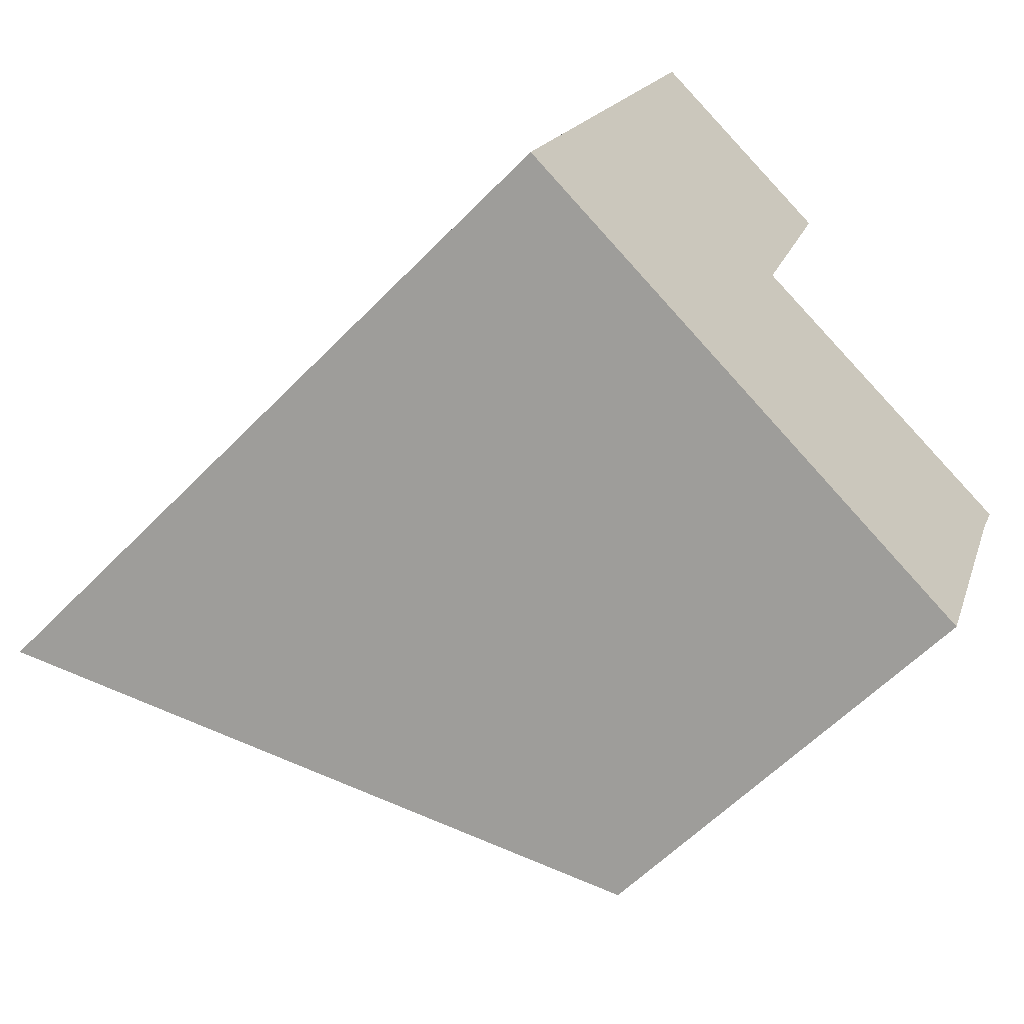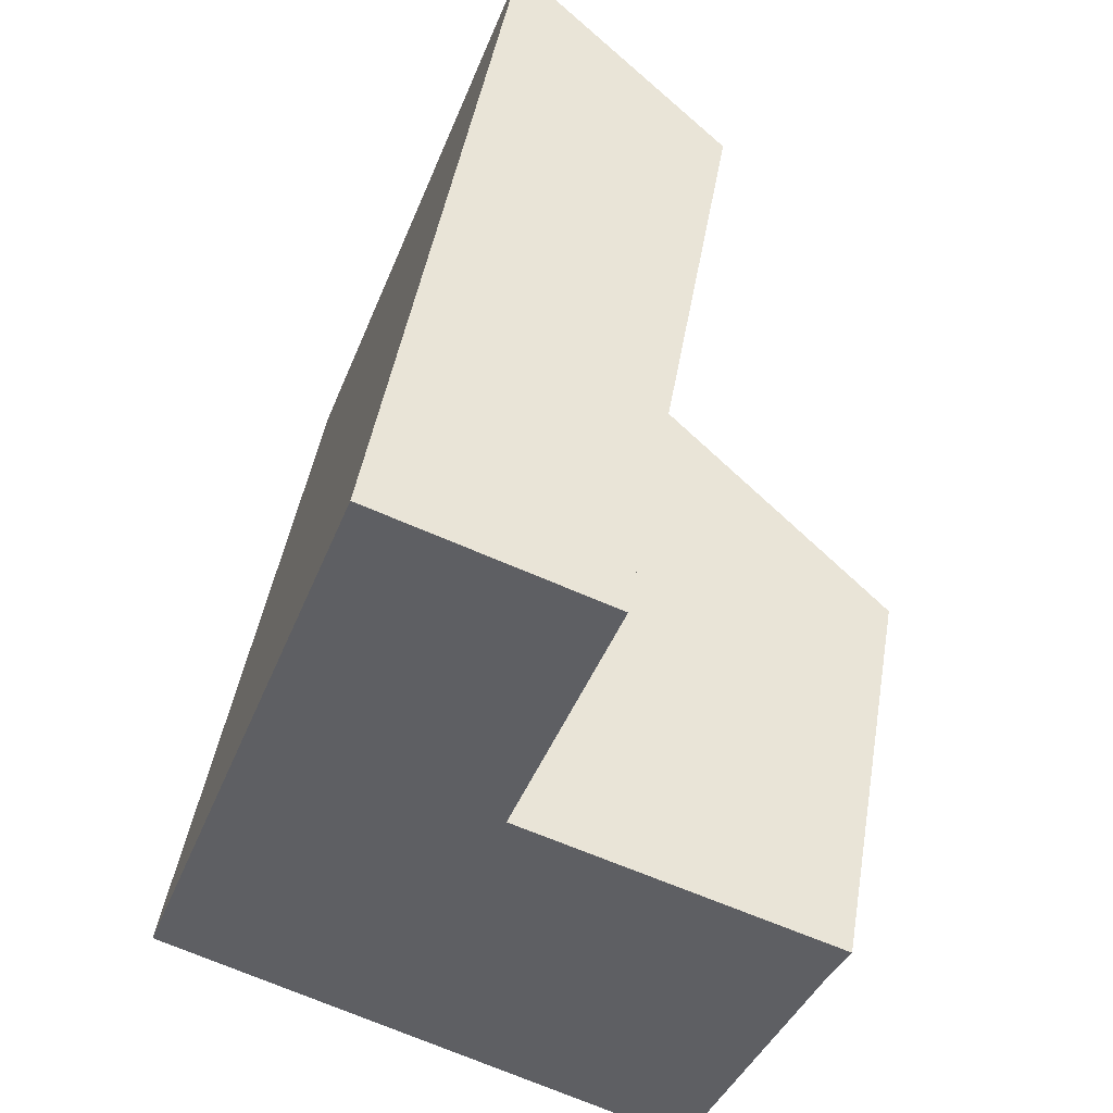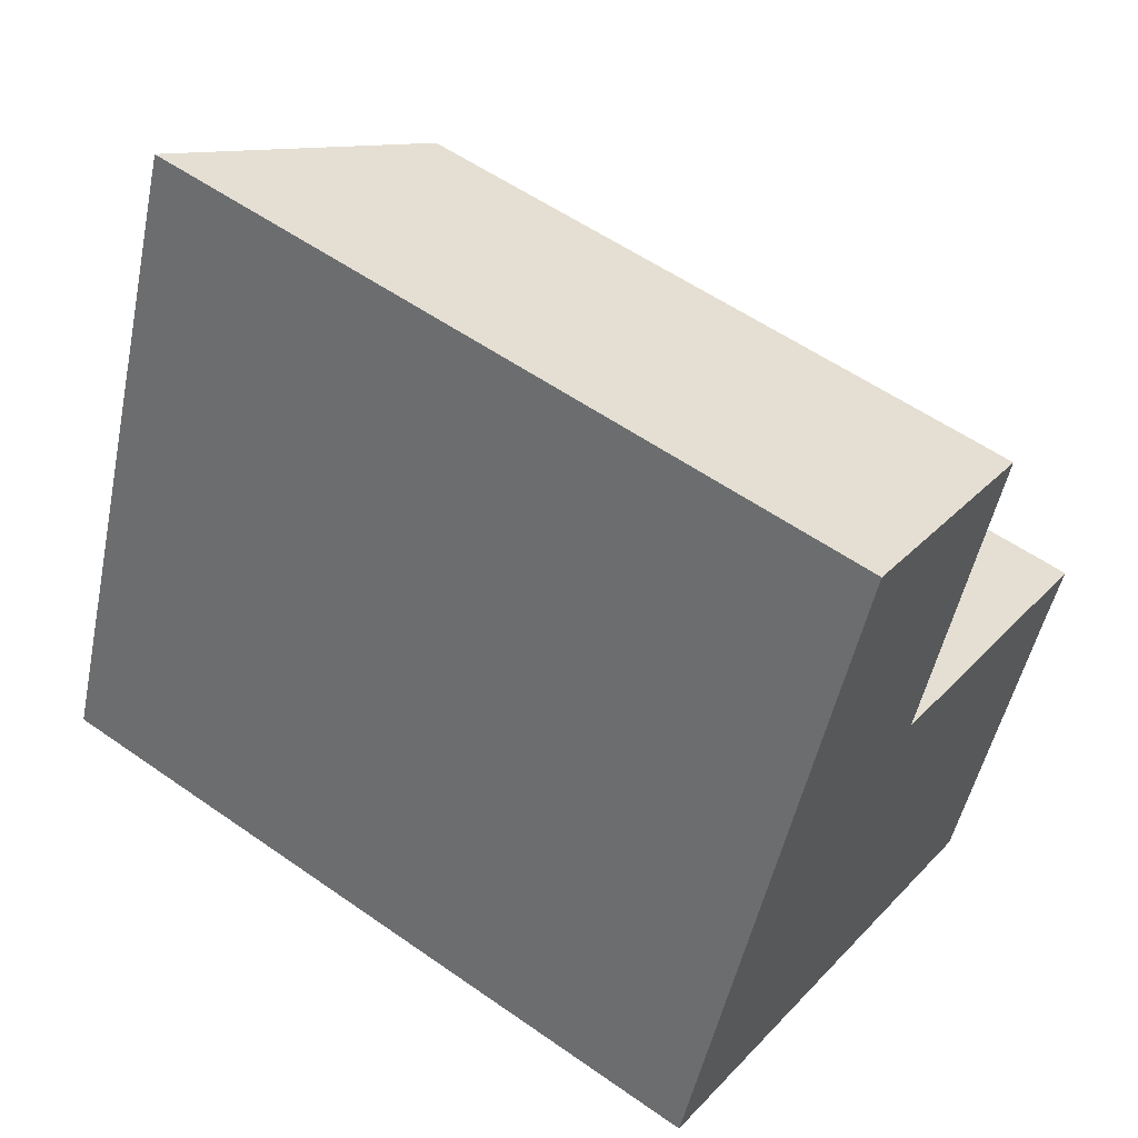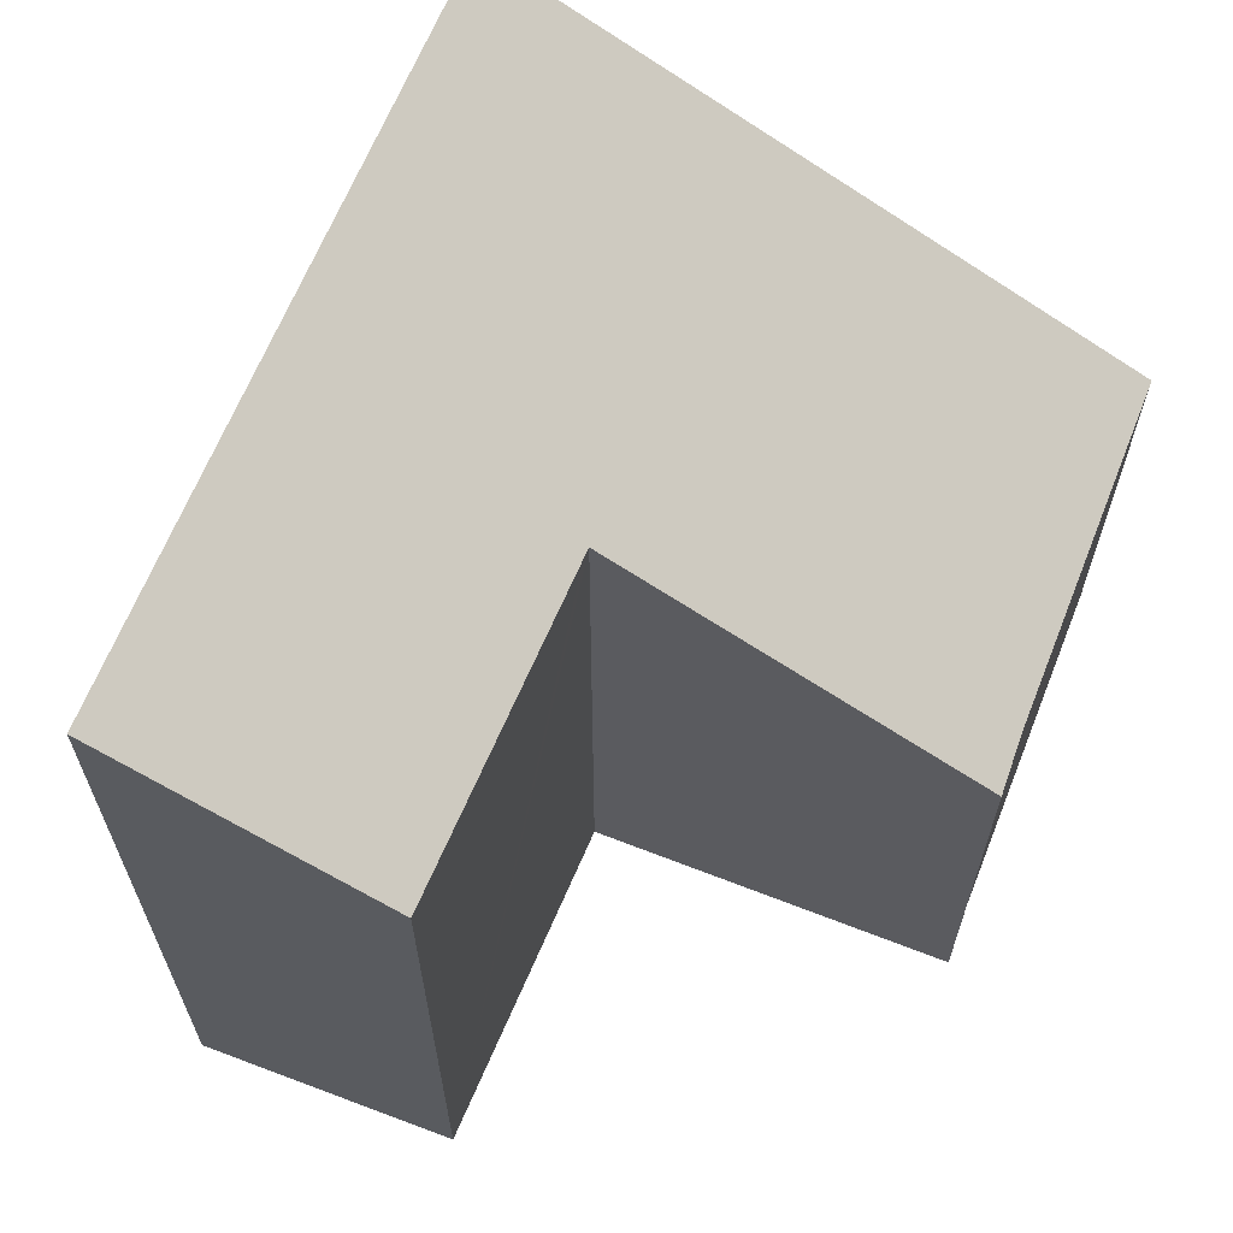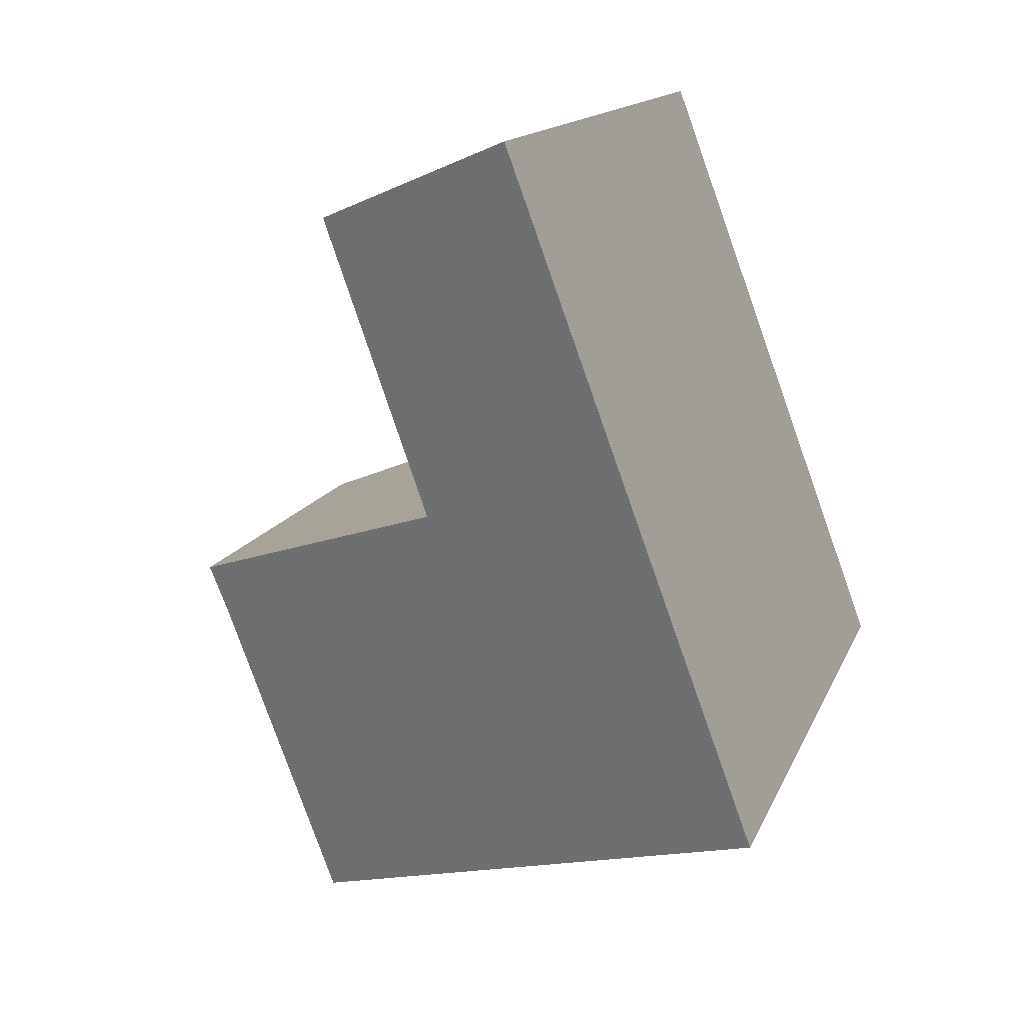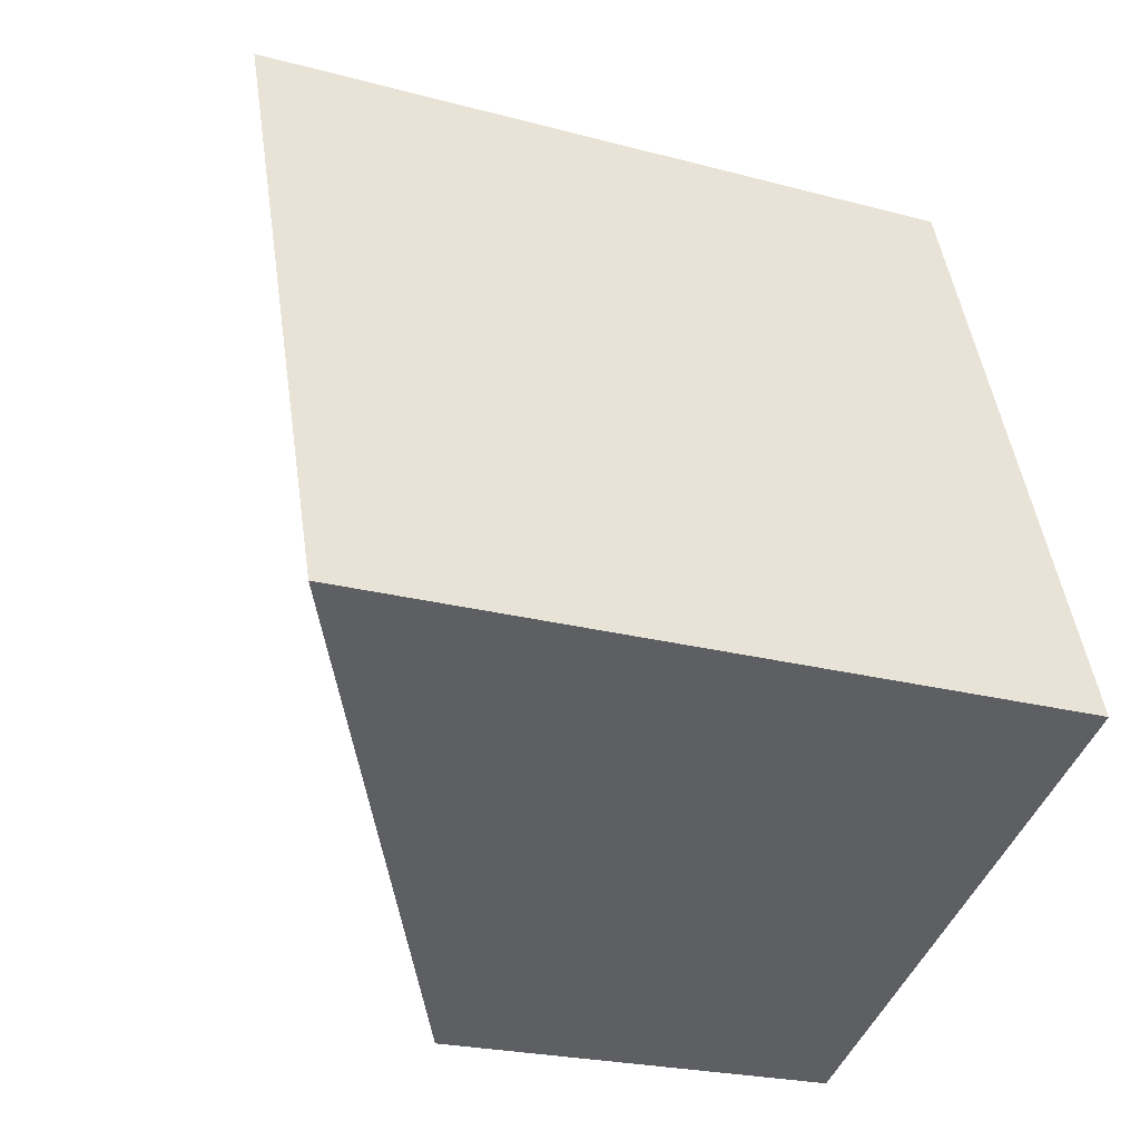
<metadata>
{"format":"obj","ext":"obj","renderer":"f3d","projection":"perspective","resolution":1024,"background":"white","views":[{"elev":-59.0,"azim":-43.6,"up":"+Z"},{"elev":46.1,"azim":9.6,"up":"+Z"},{"elev":55.5,"azim":-53.5,"up":"+Z"},{"elev":66.5,"azim":42.7,"up":"+Y"},{"elev":13.6,"azim":-164.1,"up":"+Z"},{"elev":-23.4,"azim":-114.3,"up":"+Z"}]}
</metadata>
<code>
v  2.022 6.474 5.499
v  3.929 5.324 4.733
v  1.147 6.474 3.12
v  3.075 5.304 2.308
v  0 6.474 3.964e-16
v  3.044 5.303 2.219
v  5.765 3.668 1.156
v  5.574 3.684 0.715
v  4.553 3.711 -1.918
v  2.022 -3.367e-16 5.499
v  3.929 -2.898e-16 4.733
v  3.044 -1.359e-16 2.219
v  5.765 -7.078e-17 1.156
v  3.075 -1.413e-16 2.308
v  4.553 1.174e-16 -1.918
v  5.574 -4.378e-17 0.715
v  0 0 0
v  1.147 -1.91e-16 3.12
g defaultobject
f 1 2 3
f 4 3 2
f 5 3 4
f 6 5 4
f 7 5 6
f 8 5 7
f 9 5 8
f 10 2 1
f 2 10 11
f 12 7 6
f 7 12 13
f 11 4 2
f 4 11 6
f 6 11 12
f 12 11 14
f 15 9 8
f 7 16 8
f 16 7 13
f 15 8 16
f 9 17 5
f 17 9 15
f 3 10 1
f 10 3 5
f 10 5 18
f 18 5 17
f 15 16 17
f 13 17 16
f 12 17 13
f 18 17 12
f 14 18 12
f 11 18 14
f 10 18 11

</code>
